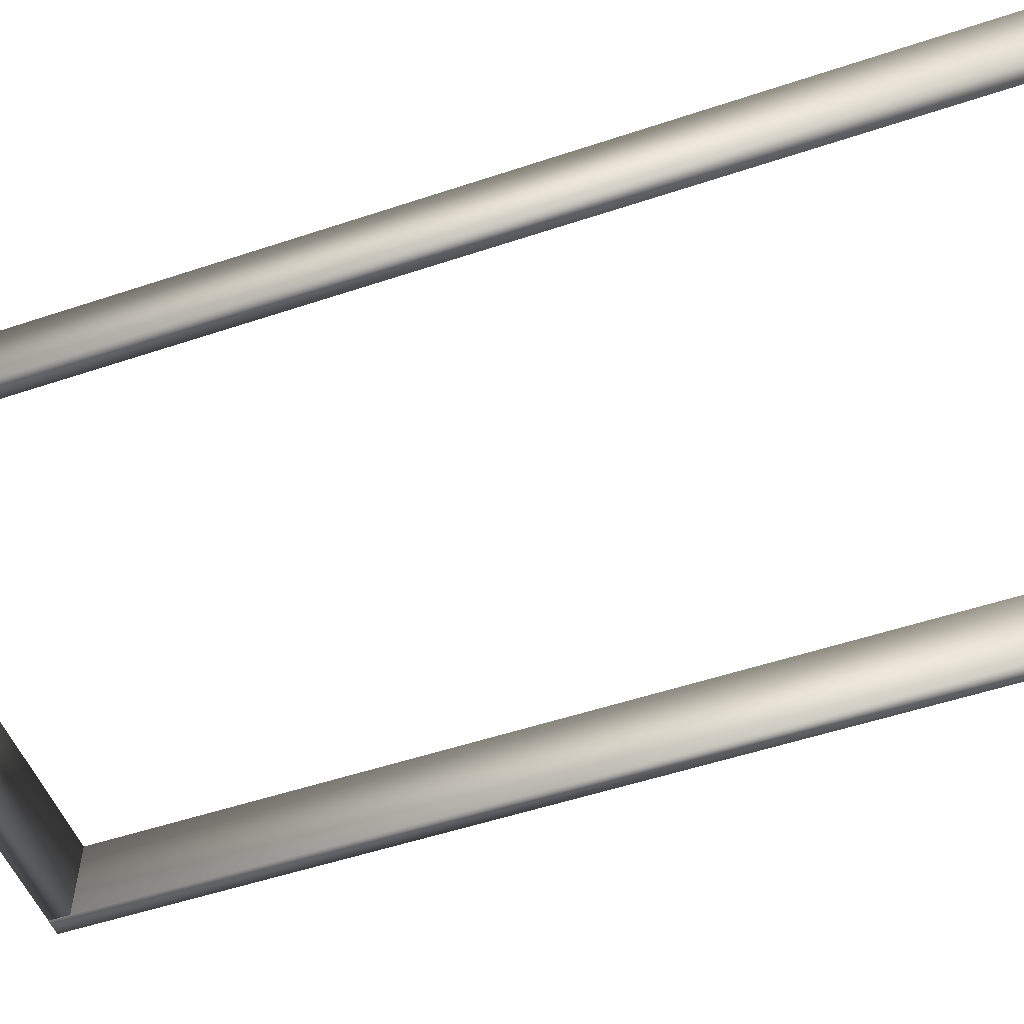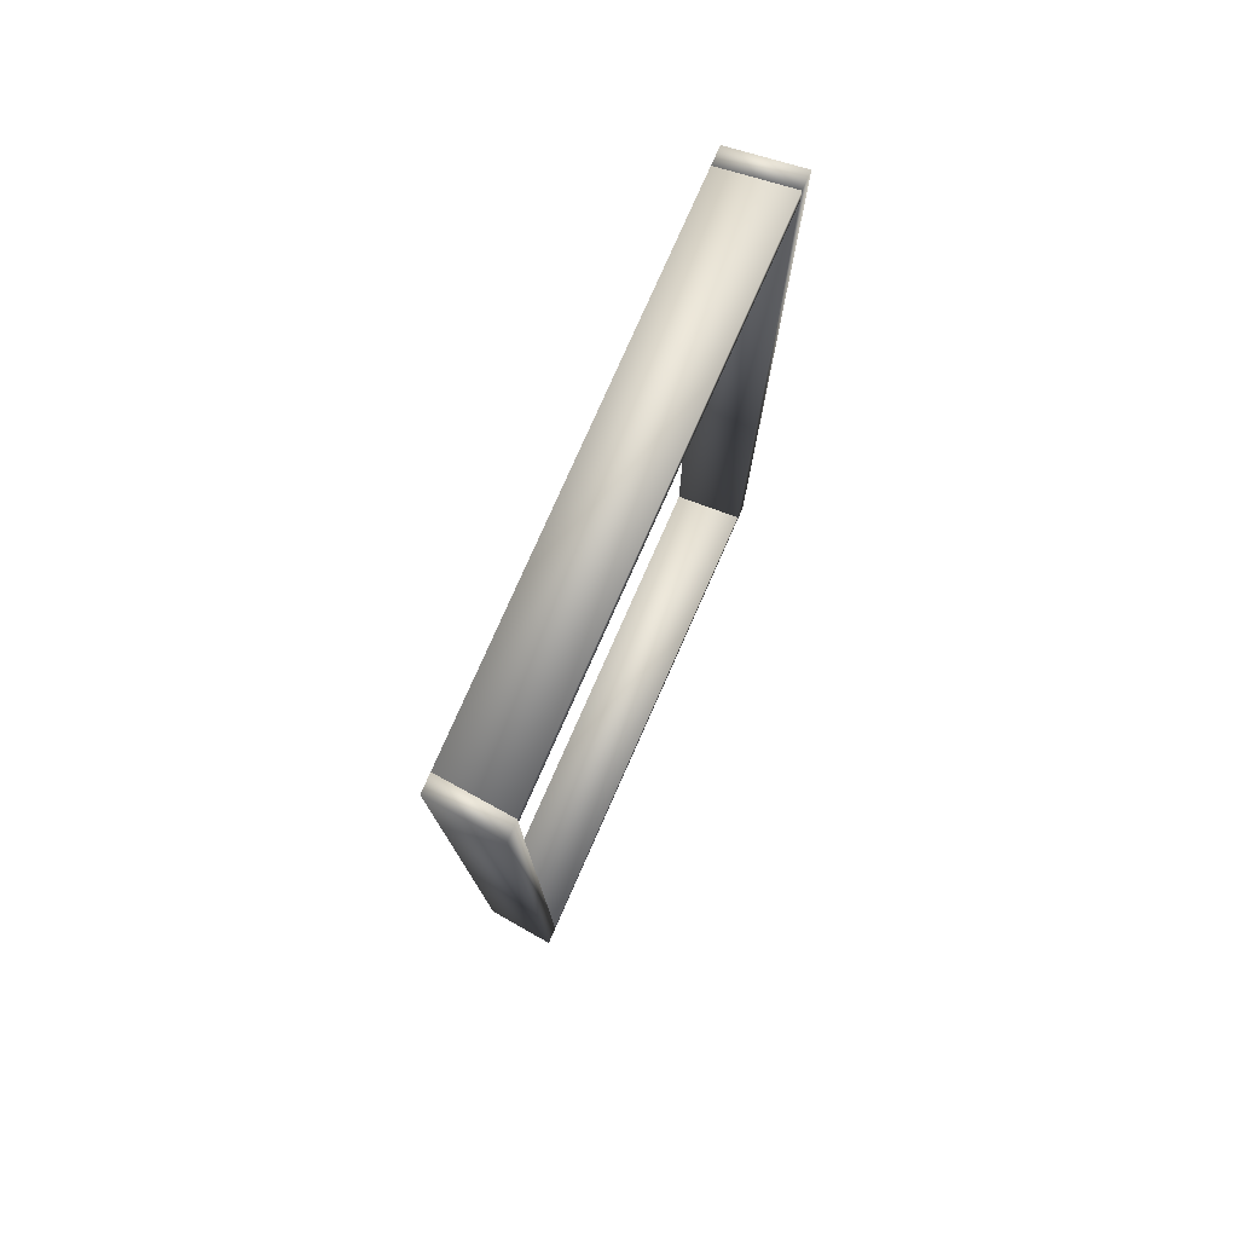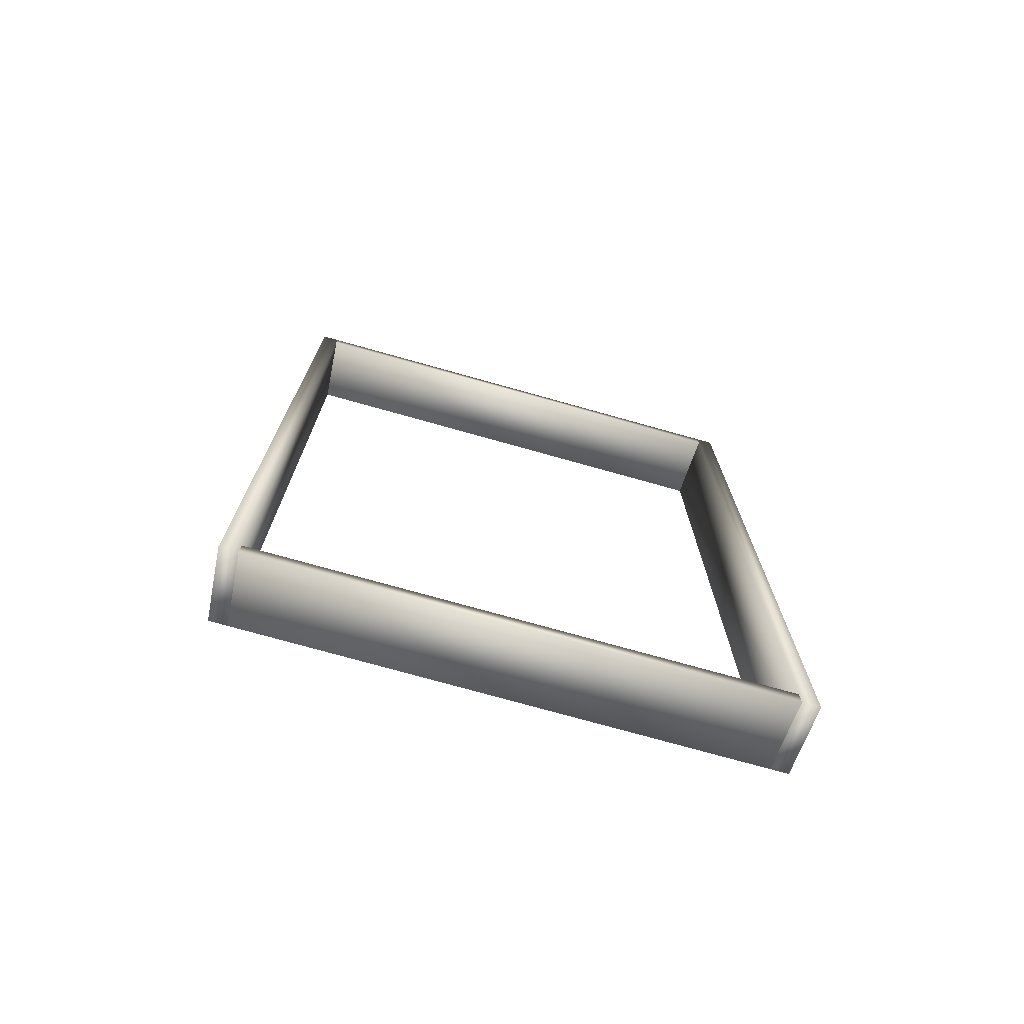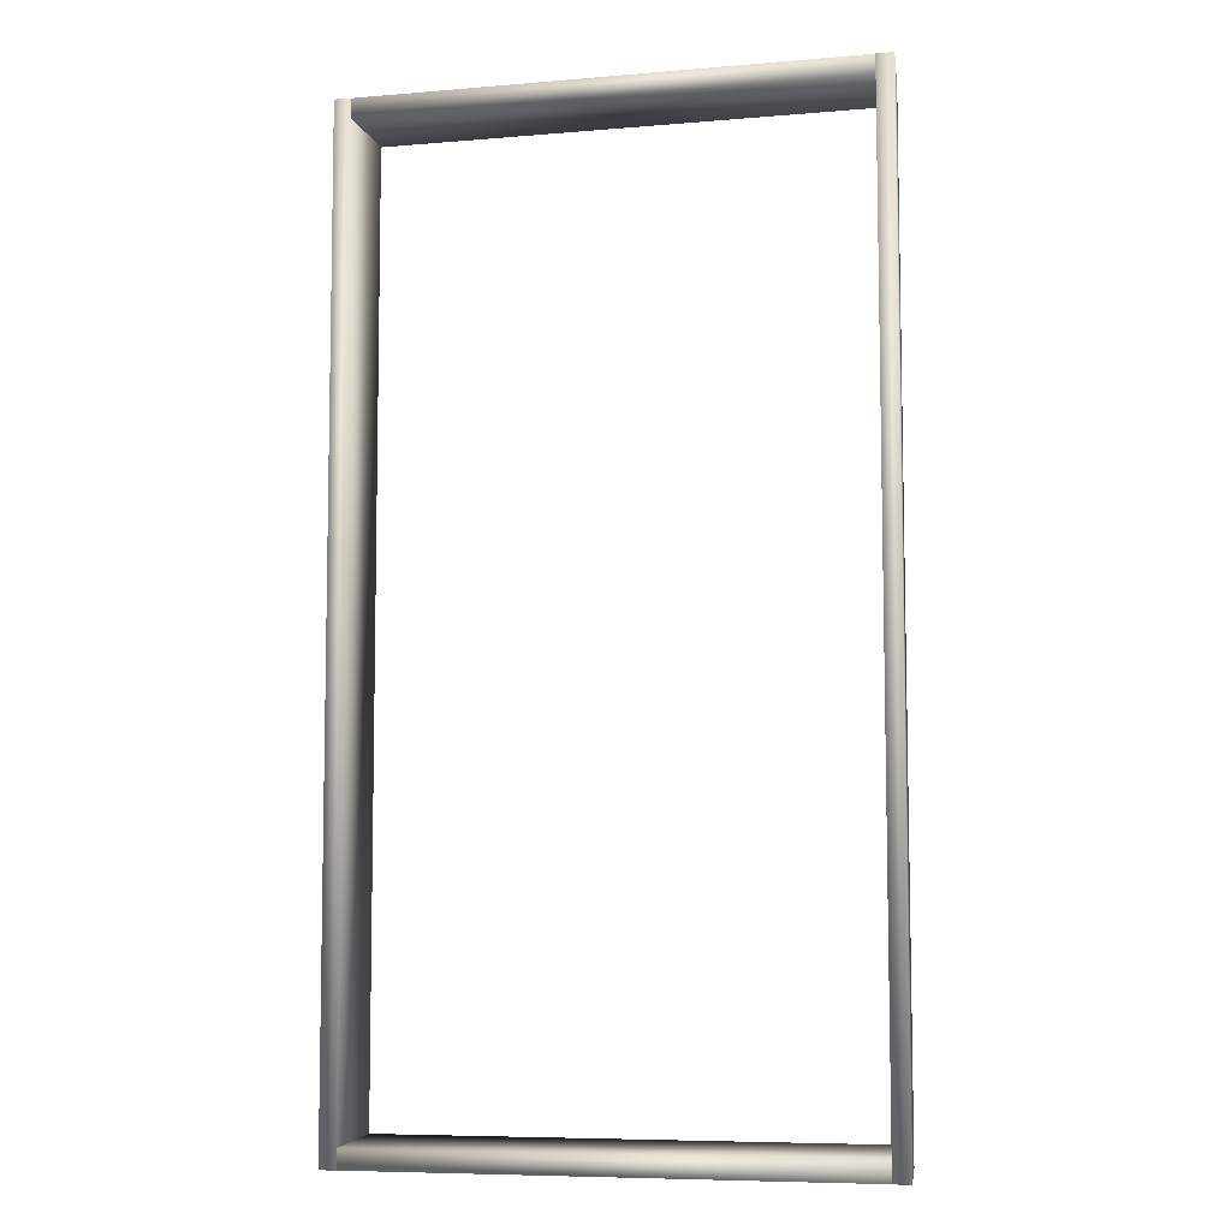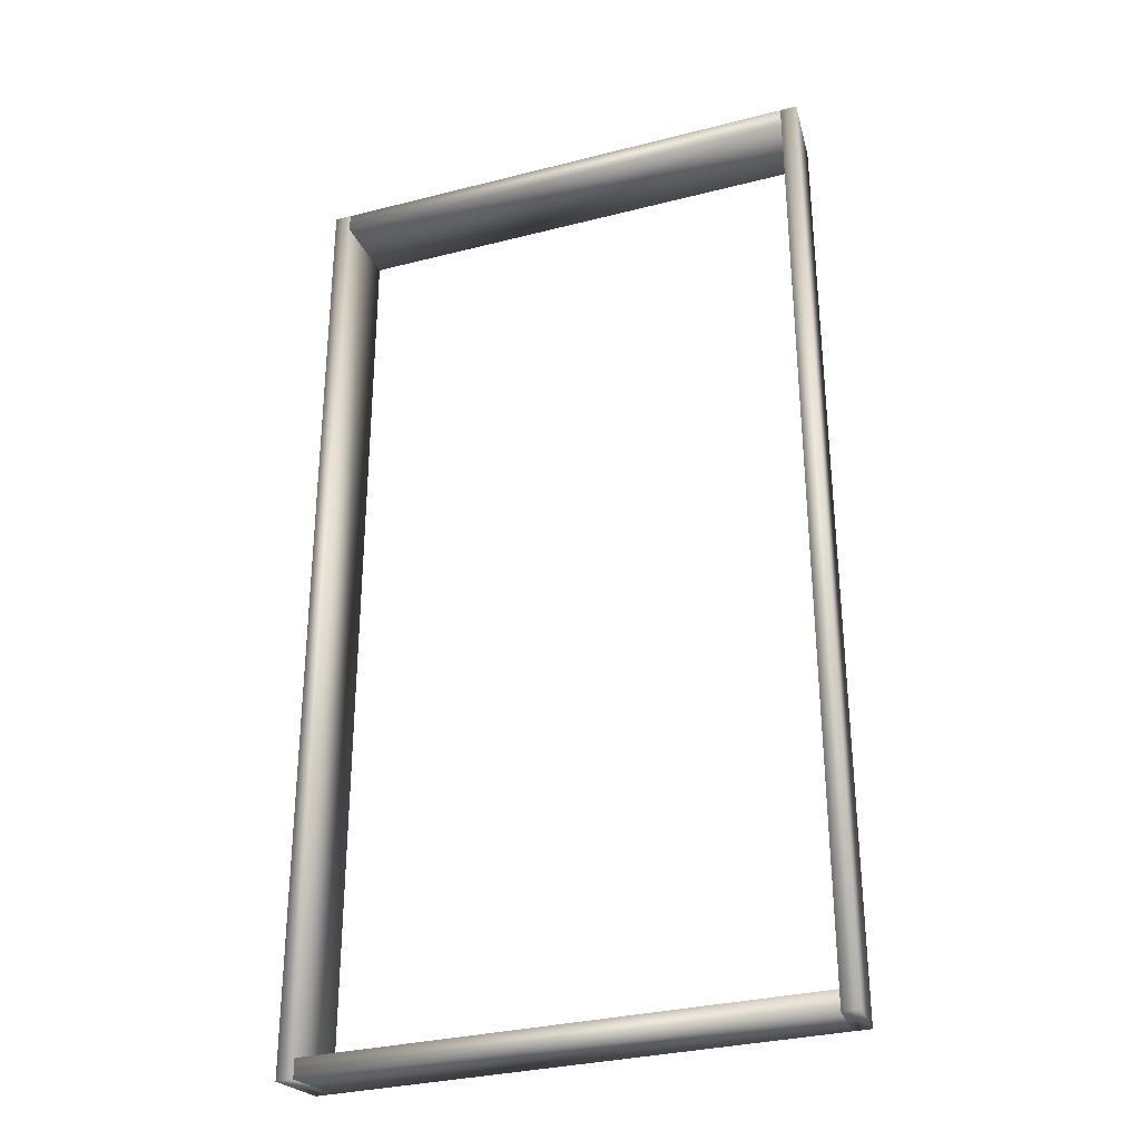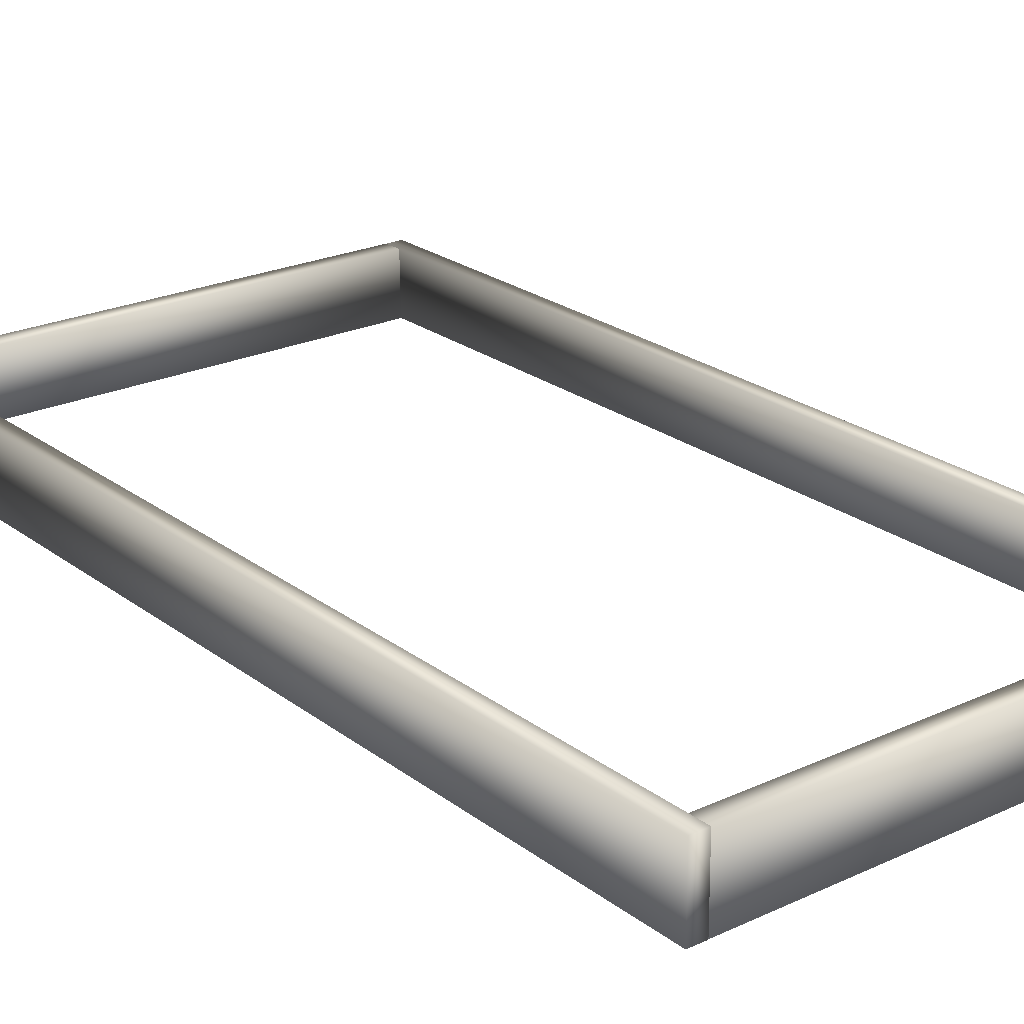
<metadata>
{"format":"obj","ext":"obj","renderer":"f3d","projection":"perspective","resolution":1024,"background":"white","views":[{"elev":-50.1,"azim":110.4,"up":"+Y"},{"elev":78.4,"azim":-66.1,"up":"+Z"},{"elev":-74.8,"azim":-15.7,"up":"+Z"},{"elev":-7.2,"azim":13.6,"up":"+Z"},{"elev":-31.5,"azim":19.9,"up":"+Z"},{"elev":23.1,"azim":-38.3,"up":"+Y"}]}
</metadata>
<code>
o Rectangle058_Rectangle058.001
v -33.98 -91.1 46.63
v -34.58 -84.51 45.93
v -36.24 -84.51 45.93
v -35.64 -91.1 46.63
v -33.93 -91.1 -48.77
v -34.53 -84.51 -48.09
v -35.59 -91.1 -48.77
v -36.19 -84.51 -48.09
v -82.77 -84.51 45.9
v -84.43 -84.51 45.9
v -85.03 -91.1 46.59
v -83.37 -91.1 46.6
v -84.38 -84.51 -48.13
v -84.98 -91.1 -48.81
v -82.72 -84.51 -48.12
v -83.32 -91.1 -48.81
v -83.37 -91.1 46.57
v -82.77 -84.51 45.9
v -82.77 -84.51 44.02
v -83.37 -91.1 44.69
v -35.64 -91.1 46.6
v -35.64 -91.1 44.72
v -36.24 -84.51 44.05
v -82.72 -84.51 -46.24
v -83.32 -91.1 -48.8
v -83.32 -91.1 -46.92
v -35.59 -91.1 -48.76
v -36.19 -84.51 -46.21
v -35.59 -91.1 -46.88
f 1 2 3 4
f 5 6 2 1
f 7 8 6 5
f 4 3 8 7
f 1 4 7 5
f 8 3 2 6
f 9 10 11 12
f 10 13 14 11
f 13 15 16 14
f 15 9 12 16
f 16 12 11 14
f 10 9 15 13
f 17 18 19 20
f 21 3 18 17
f 22 23 3 21
f 20 19 23 22
f 17 20 22 21
f 23 19 18 3
f 24 15 25 26
f 15 8 27 25
f 8 28 29 27
f 28 24 26 29
f 29 26 25 27
f 15 24 28 8

</code>
